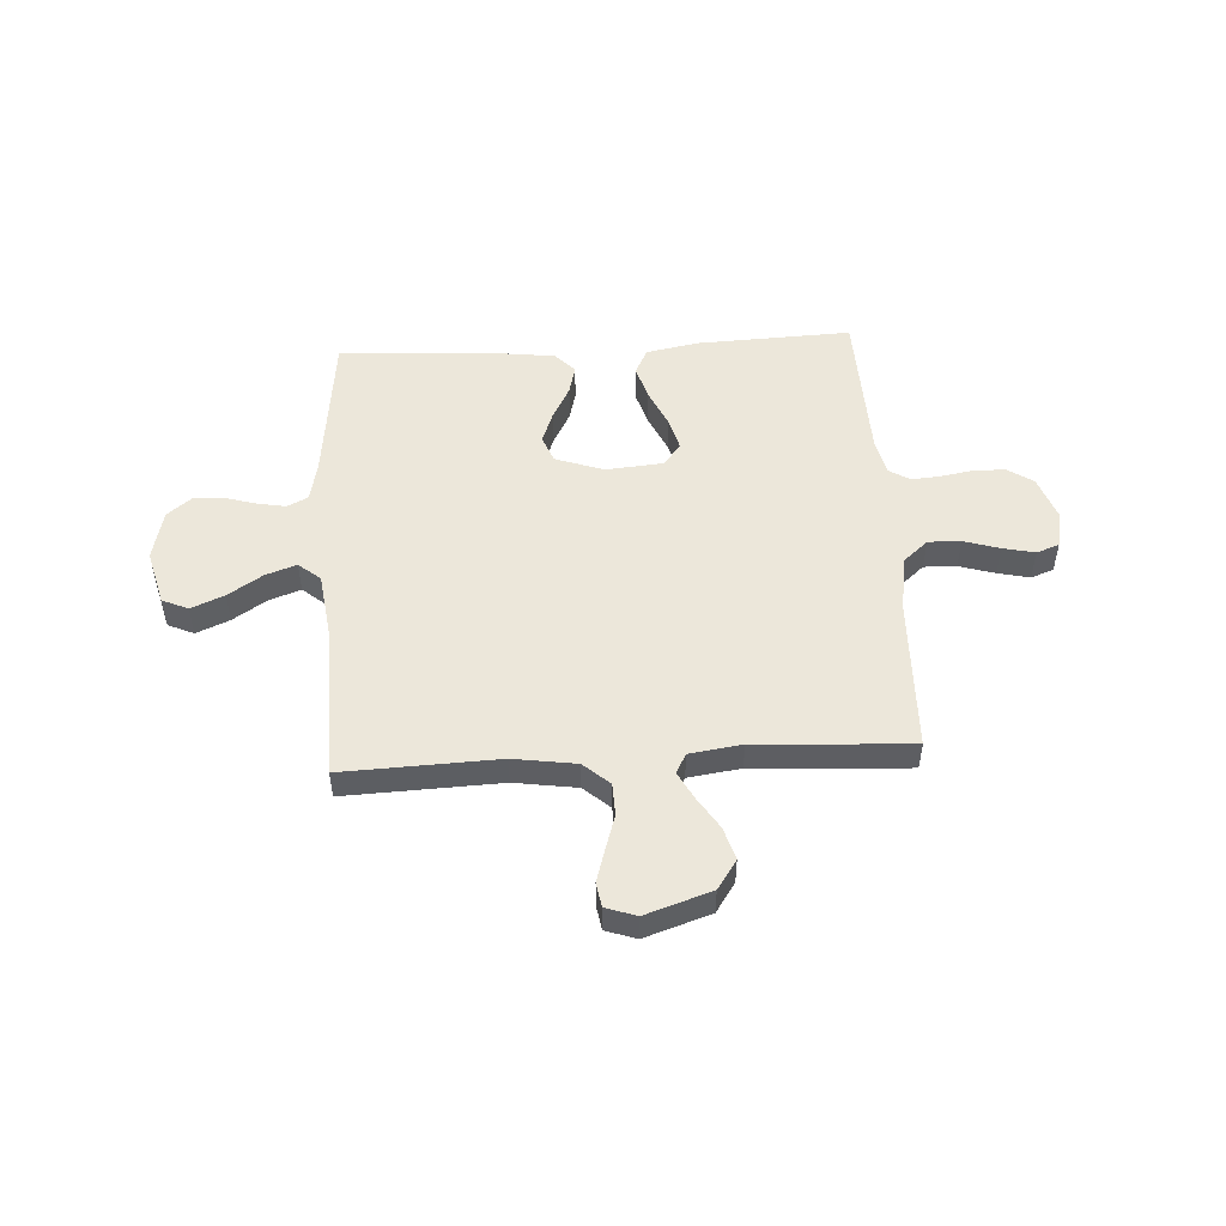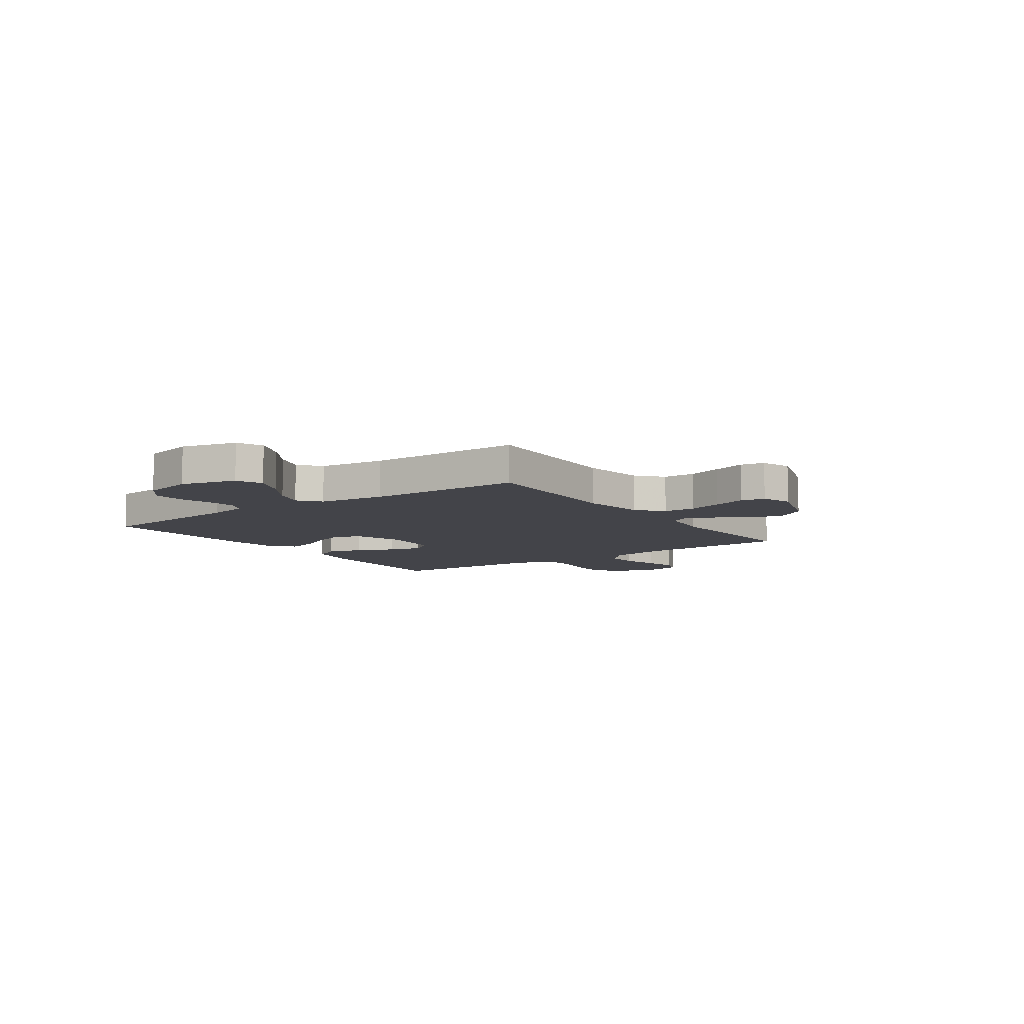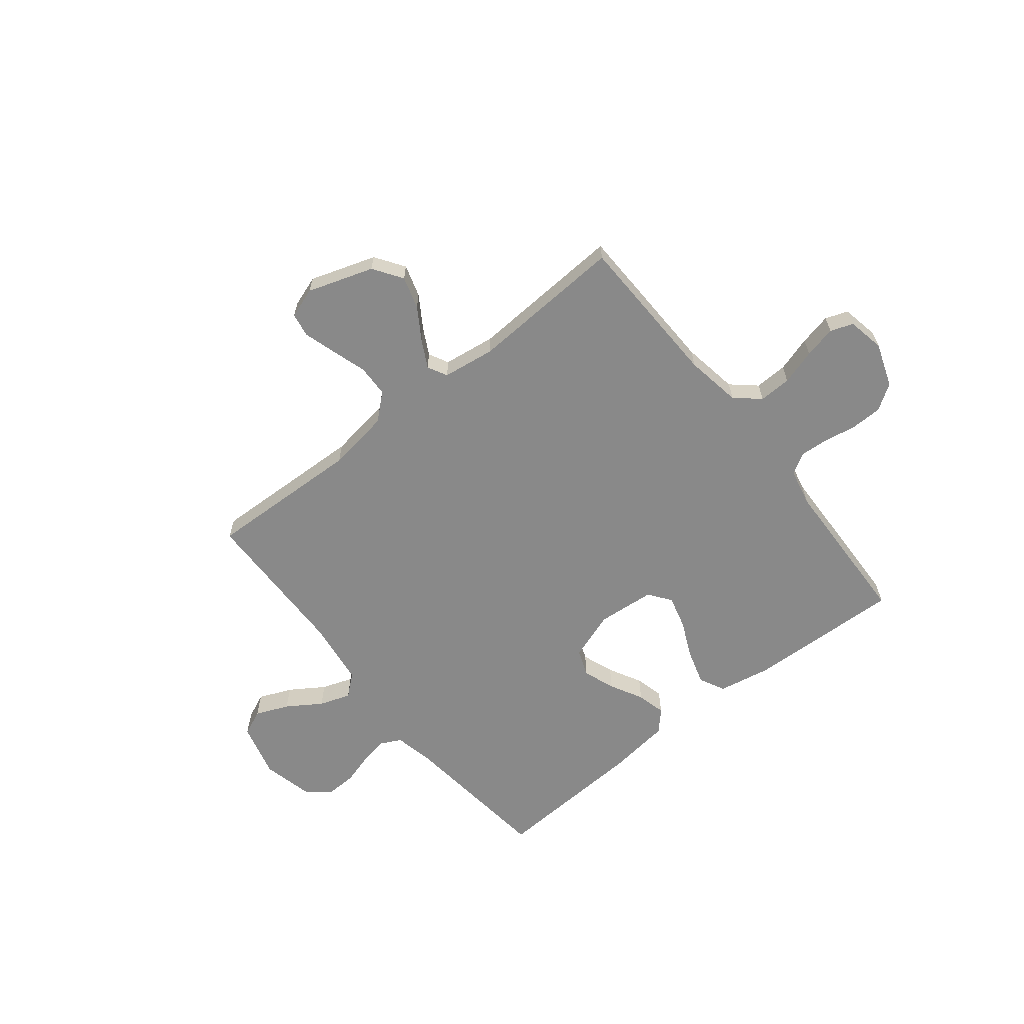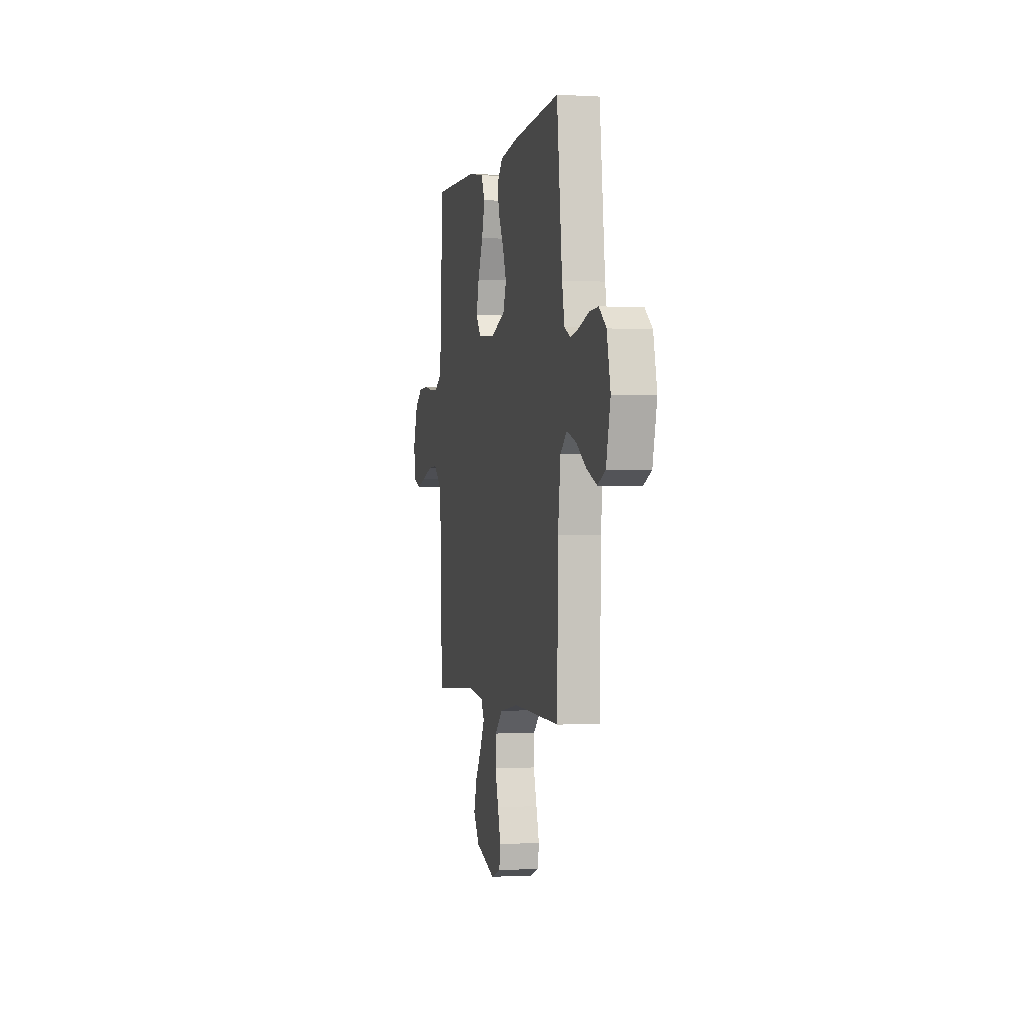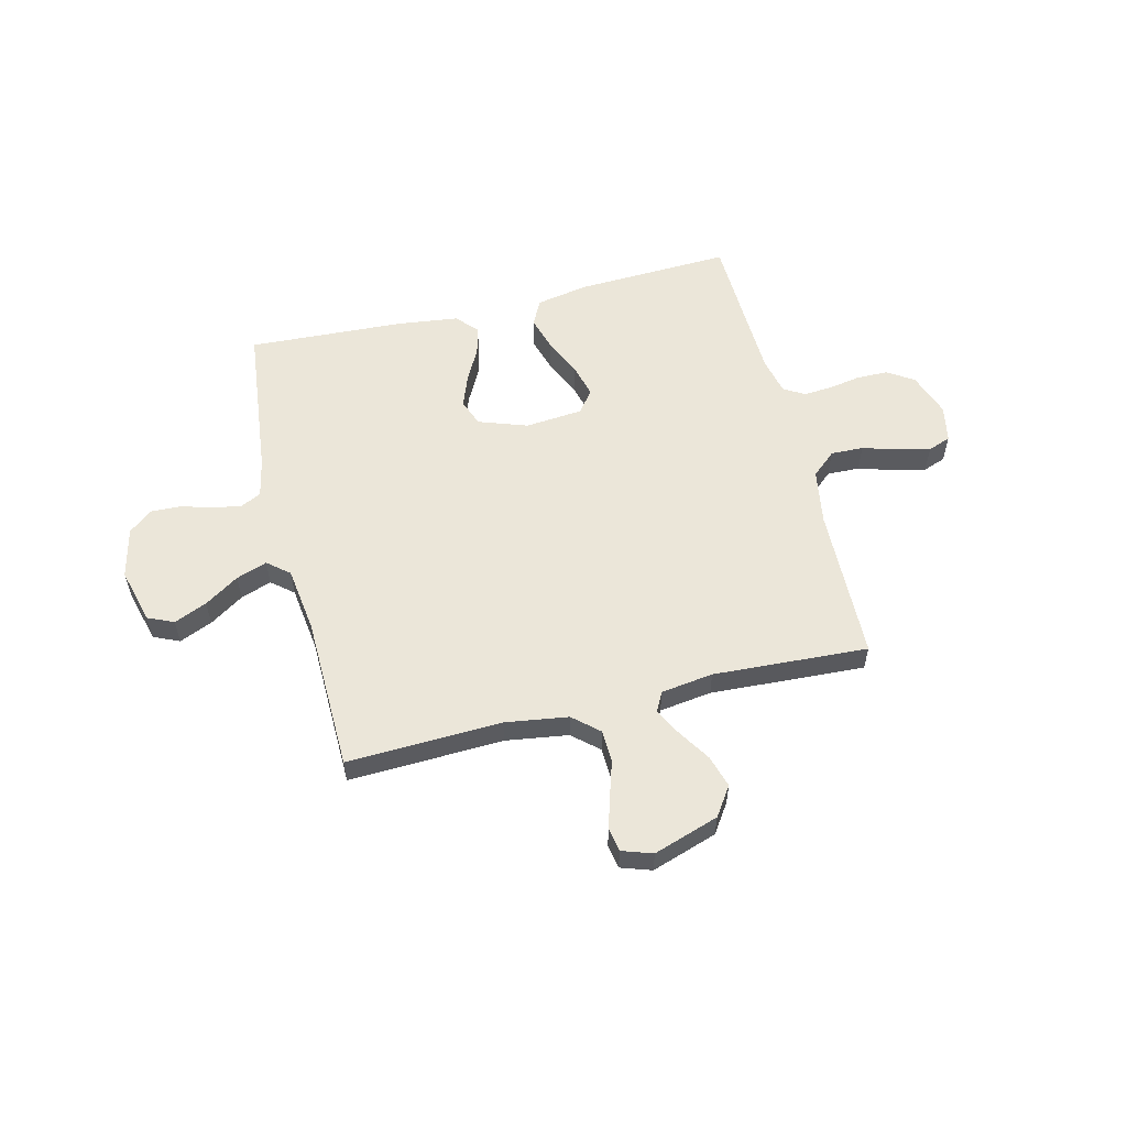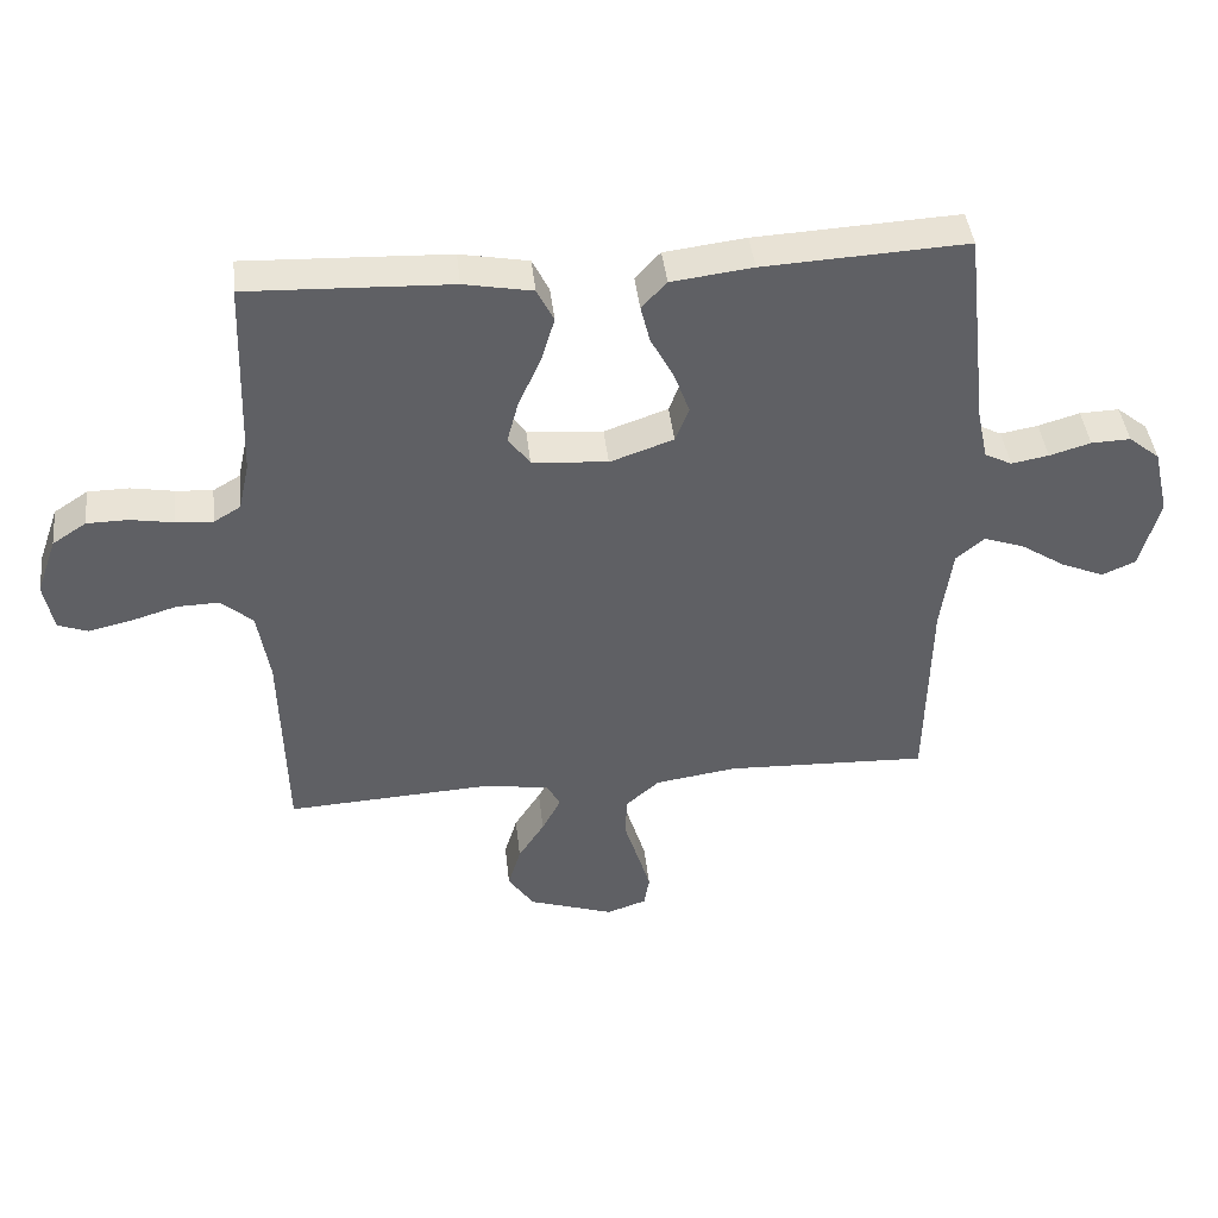
<metadata>
{"format":"obj","ext":"obj","renderer":"f3d","projection":"perspective","resolution":1024,"background":"white","views":[{"elev":50.7,"azim":176.6,"up":"+Y"},{"elev":-8.4,"azim":125.3,"up":"+Y"},{"elev":-63.1,"azim":-141.4,"up":"+Y"},{"elev":-1.0,"azim":77.7,"up":"+Z"},{"elev":56.8,"azim":166.1,"up":"+Y"},{"elev":42.6,"azim":-6.4,"up":"+Z"}]}
</metadata>
<code>
v -0.5 0.07 -0.5
v -0.508 0.07 -0.2
v -0.526 0.07 -0.092
v -0.573 0.07 -0.051
v -0.636 0.07 -0.053
v -0.705 0.07 -0.074
v -0.767 0.07 -0.088
v -0.811 0.07 -0.072
v -0.825 0.07 0
v -0.795 0.07 0.085
v -0.745 0.07 0.118
v -0.684 0.07 0.119
v -0.621 0.07 0.108
v -0.566 0.07 0.104
v -0.526 0.07 0.128
v -0.51 0.07 0.2
v -0.5 0.07 0.5
v -0.2 0.07 0.488
v -0.099 0.07 0.469
v -0.074 0.07 0.419
v -0.094 0.07 0.352
v -0.127 0.07 0.279
v -0.144 0.07 0.215
v -0.112 0.07 0.172
v 0 0.07 0.162
v 0.094 0.07 0.195
v 0.114 0.07 0.247
v 0.091 0.07 0.309
v 0.057 0.07 0.373
v 0.043 0.07 0.429
v 0.08 0.07 0.469
v 0.2 0.07 0.484
v 0.5 0.07 0.5
v 0.534 0.07 0.2
v 0.55 0.07 0.125
v 0.59 0.07 0.105
v 0.645 0.07 0.115
v 0.706 0.07 0.133
v 0.764 0.07 0.135
v 0.81 0.07 0.098
v 0.833 0.07 0
v 0.805 0.07 -0.107
v 0.755 0.07 -0.129
v 0.691 0.07 -0.102
v 0.625 0.07 -0.059
v 0.565 0.07 -0.038
v 0.523 0.07 -0.073
v 0.506 0.07 -0.2
v 0.5 0.07 -0.5
v 0.2 0.07 -0.489
v 0.079 0.07 -0.507
v 0.029 0.07 -0.551
v 0.027 0.07 -0.613
v 0.048 0.07 -0.68
v 0.067 0.07 -0.743
v 0.059 0.07 -0.79
v 0 0.07 -0.81
v -0.127 0.07 -0.768
v -0.165 0.07 -0.712
v -0.146 0.07 -0.649
v -0.107 0.07 -0.588
v -0.079 0.07 -0.535
v -0.099 0.07 -0.497
v -0.2 0.07 -0.483
v -0.5 0 -0.5
v -0.508 0 -0.2
v -0.526 0 -0.092
v -0.573 0 -0.051
v -0.636 0 -0.053
v -0.705 0 -0.074
v -0.767 0 -0.088
v -0.811 0 -0.072
v -0.825 0 0
v -0.795 0 0.085
v -0.745 0 0.118
v -0.684 0 0.119
v -0.621 0 0.108
v -0.566 0 0.104
v -0.526 0 0.128
v -0.51 0 0.2
v -0.5 0 0.5
v -0.2 0 0.488
v -0.099 0 0.469
v -0.074 0 0.419
v -0.094 0 0.352
v -0.127 0 0.279
v -0.144 0 0.215
v -0.112 0 0.172
v 0 0 0.162
v 0.094 0 0.195
v 0.114 0 0.247
v 0.091 0 0.309
v 0.057 0 0.373
v 0.043 0 0.429
v 0.08 0 0.469
v 0.2 0 0.484
v 0.5 0 0.5
v 0.534 0 0.2
v 0.55 0 0.125
v 0.59 0 0.105
v 0.645 0 0.115
v 0.706 0 0.133
v 0.764 0 0.135
v 0.81 0 0.098
v 0.833 0 0
v 0.805 0 -0.107
v 0.755 0 -0.129
v 0.691 0 -0.102
v 0.625 0 -0.059
v 0.565 0 -0.038
v 0.523 0 -0.073
v 0.506 0 -0.2
v 0.5 0 -0.5
v 0.2 0 -0.489
v 0.079 0 -0.507
v 0.029 0 -0.551
v 0.027 0 -0.613
v 0.048 0 -0.68
v 0.067 0 -0.743
v 0.059 0 -0.79
v 0 0 -0.81
v -0.127 0 -0.768
v -0.165 0 -0.712
v -0.146 0 -0.649
v -0.107 0 -0.588
v -0.079 0 -0.535
v -0.099 0 -0.497
v -0.2 0 -0.483
f 58 59 60 61
f 58 61 62
f 57 58 62
f 56 57 62
f 53 54 55 56
f 53 56 62 63
f 48 49 50
f 47 48 50 51
f 42 43 44 45
f 42 45 46
f 41 42 46
f 40 41 46
f 37 38 39 40
f 36 37 40 46
f 35 36 46 47
f 31 32 33 34
f 28 29 30 31
f 27 28 31 34
f 26 27 34 35
f 19 20 21 22
f 19 22 23
f 16 17 18 19
f 15 16 19 23
f 14 15 23 24
f 10 11 12 13
f 10 13 14
f 9 10 14
f 5 6 7 8
f 5 8 9 14
f 64 1 2
f 63 64 2 3
f 52 53 63 3
f 25 26 35 47
f 4 5 14 24
f 25 47 51 52
f 24 25 52
f 3 4 24 52
f 125 124 123 122
f 126 125 122
f 126 122 121
f 126 121 120
f 120 119 118 117
f 127 126 120 117
f 114 113 112
f 115 114 112 111
f 109 108 107 106
f 110 109 106
f 110 106 105
f 110 105 104
f 104 103 102 101
f 110 104 101 100
f 111 110 100 99
f 98 97 96 95
f 95 94 93 92
f 98 95 92 91
f 99 98 91 90
f 86 85 84 83
f 87 86 83
f 83 82 81 80
f 87 83 80 79
f 88 87 79 78
f 77 76 75 74
f 78 77 74
f 78 74 73
f 72 71 70 69
f 78 73 72 69
f 66 65 128
f 67 66 128 127
f 67 127 117 116
f 111 99 90 89
f 88 78 69 68
f 116 115 111 89
f 116 89 88
f 116 88 68 67
f 1 65 66 2
f 2 66 67 3
f 3 67 68 4
f 4 68 69 5
f 5 69 70 6
f 6 70 71 7
f 7 71 72 8
f 8 72 73 9
f 9 73 74 10
f 10 74 75 11
f 11 75 76 12
f 12 76 77 13
f 13 77 78 14
f 14 78 79 15
f 15 79 80 16
f 16 80 81 17
f 17 81 82 18
f 18 82 83 19
f 19 83 84 20
f 20 84 85 21
f 21 85 86 22
f 22 86 87 23
f 23 87 88 24
f 24 88 89 25
f 25 89 90 26
f 26 90 91 27
f 27 91 92 28
f 28 92 93 29
f 29 93 94 30
f 30 94 95 31
f 31 95 96 32
f 32 96 97 33
f 33 97 98 34
f 34 98 99 35
f 35 99 100 36
f 36 100 101 37
f 37 101 102 38
f 38 102 103 39
f 39 103 104 40
f 40 104 105 41
f 41 105 106 42
f 42 106 107 43
f 43 107 108 44
f 44 108 109 45
f 45 109 110 46
f 46 110 111 47
f 47 111 112 48
f 48 112 113 49
f 49 113 114 50
f 50 114 115 51
f 51 115 116 52
f 52 116 117 53
f 53 117 118 54
f 54 118 119 55
f 55 119 120 56
f 56 120 121 57
f 57 121 122 58
f 58 122 123 59
f 59 123 124 60
f 60 124 125 61
f 61 125 126 62
f 62 126 127 63
f 63 127 128 64
f 64 128 65 1

</code>
